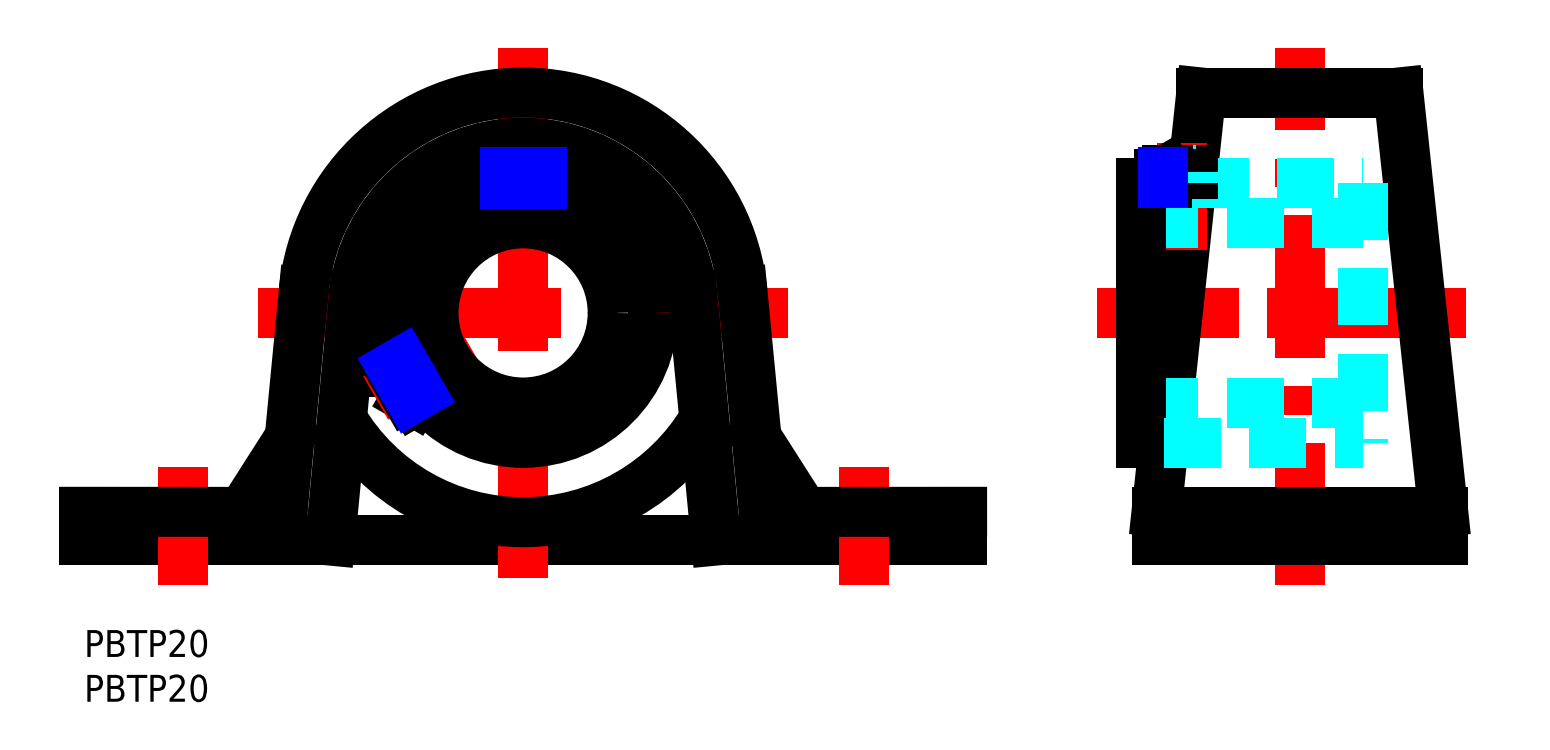
<metadata>
{"format":"dxf","ext":"dxf","renderer":"ezdxf+matplotlib","layout":"modelspace","background":"white","min_lineweight":24,"dpi":150}
</metadata>
<code>
0
SECTION
2
ENTITIES
0
INSERT
8
MSM_CONTINUOUS
2
*U2
10
0
20
0
30
0
0
INSERT
8
MSM_CONTINUOUS
2
*U3
10
0
20
0
30
0
0
LINE
8
MSM_CONTINUOUS
10
98
20
10
30
0
11
-7.1e-15
21
10
31
0
0
LINE
8
MSM_CENTER
10
11
20
5
30
0
11
11
21
18.19
31
0
0
LINE
8
MSM_CENTER
10
87
20
5
30
0
11
87
21
18.16
31
0
0
LINE
8
MSM_CENTER
10
135.7
20
5
30
0
11
135.7
21
65
31
0
0
LINE
8
MSM_CENTER
10
113
20
35.4
30
0
11
154.3
21
35.4
31
0
0
LINE
8
MSM_CENTER
10
78.6
20
35.4
30
0
11
19.4
21
35.4
31
0
0
LINE
8
MSM_CENTER
10
49
20
5.8
30
0
11
49
21
65
31
0
0
LINE
8
MSM_CONTINUOUS
10
119.7
20
13.2
30
0
11
151.7
21
13.2
31
0
0
LINE
8
MSM_CONTINUOUS
10
151.7
20
10
30
0
11
119.7
21
10
31
0
0
LINE
8
MSM_CONTINUOUS
10
151.7
20
13.2
30
0
11
151.7
21
10
31
0
0
LINE
8
MSM_CONTINUOUS
10
146.7
20
60
30
0
11
151.7
21
13.2
31
0
0
LINE
8
MSM_CONTINUOUS
10
124.7
20
60
30
0
11
146.7
21
60
31
0
0
LINE
8
MSM_CONTINUOUS
10
119.7
20
13.2
30
0
11
124.7
21
60
31
0
0
LINE
8
MSM_CONTINUOUS
10
119.7
20
10
30
0
11
119.7
21
13.2
31
0
0
LINE
8
MSM_CONTINUOUS
10
70.53
20
9.992
30
0
11
67.91
21
37.22
31
0
0
LINE
8
MSM_CONTINUOUS
10
98
20
13.2
30
0
11
98
21
10
31
0
0
LINE
8
MSM_CONTINUOUS
10
75.85
20
13.19
30
0
11
98
21
13.2
31
0
0
LINE
8
MSM_CONTINUOUS
10
73.49
20
37.76
30
0
11
75.85
21
13.19
31
0
0
LINE
8
MSM_CONTINUOUS
10
27.47
20
9.992
30
0
11
30.09
21
37.22
31
0
0
LINE
8
MSM_CONTINUOUS
10
-7.1e-15
20
13.2
30
0
11
-7.1e-15
21
10
31
0
0
LINE
8
MSM_CONTINUOUS
10
22.15
20
13.19
30
0
11
-7.1e-15
21
13.2
31
0
0
LINE
8
MSM_CONTINUOUS
10
24.51
20
37.76
30
0
11
22.15
21
13.19
31
0
0
ARC
8
MSM_CONTINUOUS
10
49
20
35.4
30
0
40
24.6
50
5.5
51
174.5
0
ARC
8
MSM_CONTINUOUS
10
49
20
35.4
30
0
40
19
50
5.5
51
174.5
0
ARC
8
MSM_CONTINUOUS
10
49
20
35.54
30
0
40
23.5
50
210.6
51
329.4
0
LINE
8
MSM_DASHED
10
125
20
49.9
30
0
11
125
21
50.9
31
0
0
LINE
8
MSM_DASHED
10
125
20
50.9
30
0
11
124.1
21
51.4
31
0
0
LINE
8
MSM_CENTER
10
122.5
20
54.4
30
0
11
122.5
21
42.4
31
0
0
LINE
8
MSM_CONTINUOUS
10
120
20
50.9
30
0
11
120.9
21
51.4
31
0
0
LINE
8
MSM_CONTINUOUS
10
120
20
49.9
30
0
11
120
21
50.9
31
0
0
LINE
8
MSM_DASHED
10
125
20
50.9
30
0
11
123.7
21
50.9
31
0
0
LINE
8
MSM_CONTINUOUS
10
120.9
20
51.4
30
0
11
123.8
21
51.4
31
0
0
LINE
8
MSM_DASHED
10
118
20
45.4
30
0
11
142.7
21
45.4
31
0
0
LINE
8
MSM_CONTINUOUS
10
118
20
49.9
30
0
11
123.6
21
49.9
31
0
0
LINE
8
MSM_DASHED
10
118
20
25.4
30
0
11
142.7
21
25.4
31
0
0
LINE
8
MSM_CONTINUOUS
10
118
20
20.9
30
0
11
120.5
21
20.9
31
0
0
LINE
8
MSM_DASHED
10
142.7
20
49.9
30
0
11
142.7
21
20.9
31
0
0
LINE
8
MSM_CONTINUOUS
10
118
20
49.9
30
0
11
118
21
20.9
31
0
0
LINE
8
MSM_CONTINUOUS
10
51.5
20
50.9
30
0
11
50.63
21
51.4
31
0
0
LINE
8
MSM_CONTINUOUS
10
51.5
20
49.68
30
0
11
51.5
21
50.9
31
0
0
LINE
8
MSM_CONTINUOUS
10
46.5
20
50.9
30
0
11
47.37
21
51.4
31
0
0
LINE
8
MSM_CONTINUOUS
10
46.5
20
49.68
30
0
11
46.5
21
50.9
31
0
0
LINE
8
MSM_CONTINUOUS
10
51.5
20
50.9
30
0
11
46.5
21
50.9
31
0
0
LINE
8
MSM_CONTINUOUS
10
47.37
20
51.4
30
0
11
50.63
21
51.4
31
0
0
LINE
8
MSM_CONTINUOUS
10
37.88
20
26.09
30
0
11
36.83
21
25.48
31
0
0
LINE
8
MSM_CONTINUOUS
10
36.83
20
25.48
30
0
11
35.96
21
25.98
31
0
0
LINE
8
MSM_CONTINUOUS
10
35.38
20
30.42
30
0
11
34.33
21
29.82
31
0
0
LINE
8
MSM_CONTINUOUS
10
34.33
20
29.82
30
0
11
34.33
21
28.82
31
0
0
LINE
8
MSM_CENTER
10
32.55
20
25.9
30
0
11
42.94
21
31.9
31
0
0
LINE
8
MSM_CONTINUOUS
10
35.96
20
25.98
30
0
11
34.33
21
28.82
31
0
0
LINE
8
MSM_CONTINUOUS
10
34.33
20
29.82
30
0
11
36.83
21
25.48
31
0
0
CIRCLE
8
MSM_CONTINUOUS
10
49
20
35.4
30
0
40
14.5
0
CIRCLE
8
MSM_CONTINUOUS
10
49
20
35.4
30
0
40
10
0
LINE
8
MSM_CONTINUOUS
10
80.35
20
13.19
30
0
11
75.05
21
21.49
31
0
0
LINE
8
MSM_CONTINUOUS
10
17.65
20
13.19
30
0
11
22.95
21
21.49
31
0
0
LINE
8
MSM_DASHED
10
123.6
20
49.9
30
0
11
142.7
21
49.9
31
0
0
LINE
8
MSM_DASHED
10
120.5
20
20.9
30
0
11
142.7
21
20.9
31
0
0
LINE
8
MSM_DASHED
10
123.8
20
51.4
30
0
11
124.1
21
51.4
31
0
0
LINE
8
MSM_CONTINUOUS
10
123.7
20
50.9
30
0
11
120
21
50.9
31
0
0
LINE
8
MSM_NARROW
10
51.07
20
49.75
30
0
11
51.07
21
51.15
31
0
0
LINE
8
MSM_NARROW
10
46.93
20
49.75
30
0
11
46.93
21
51.15
31
0
0
LINE
8
MSM_NARROW
10
35.54
20
30.01
30
0
11
34.33
21
29.32
31
0
0
LINE
8
MSM_NARROW
10
37.6
20
26.43
30
0
11
36.39
21
25.73
31
0
0
LINE
8
MSM_DASHED
10
124.6
20
49.9
30
0
11
124.6
21
51.15
31
0
0
LINE
8
MSM_NARROW
10
120.4
20
49.9
30
0
11
120.4
21
51.15
31
0
0
ENDSEC
0
EOF

</code>
